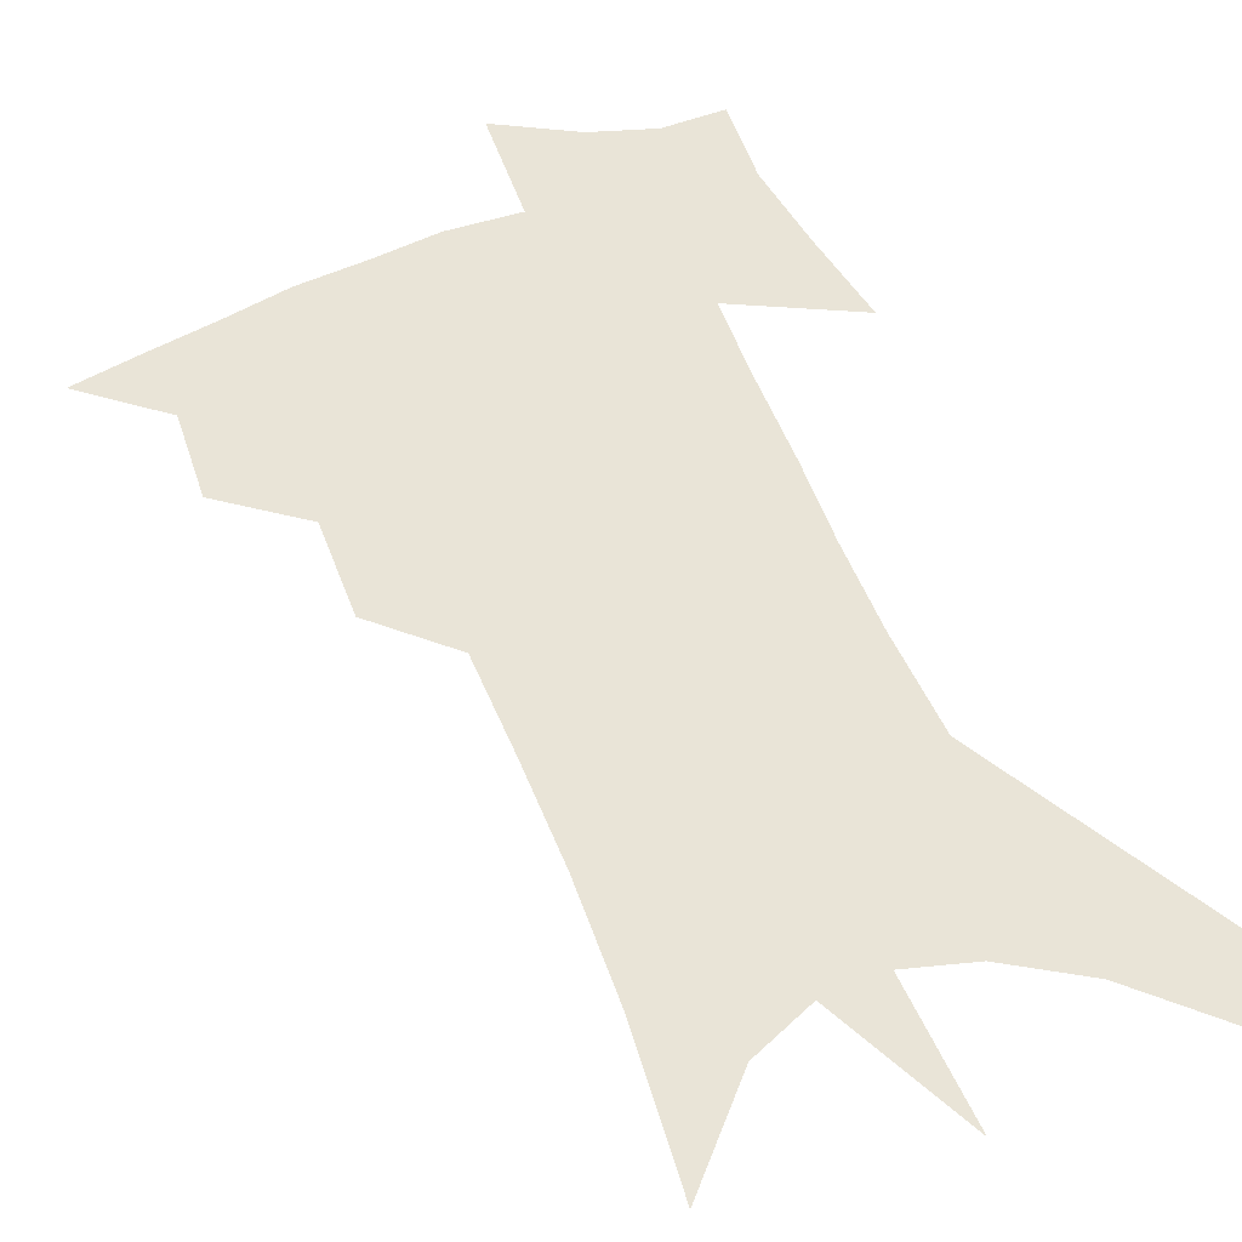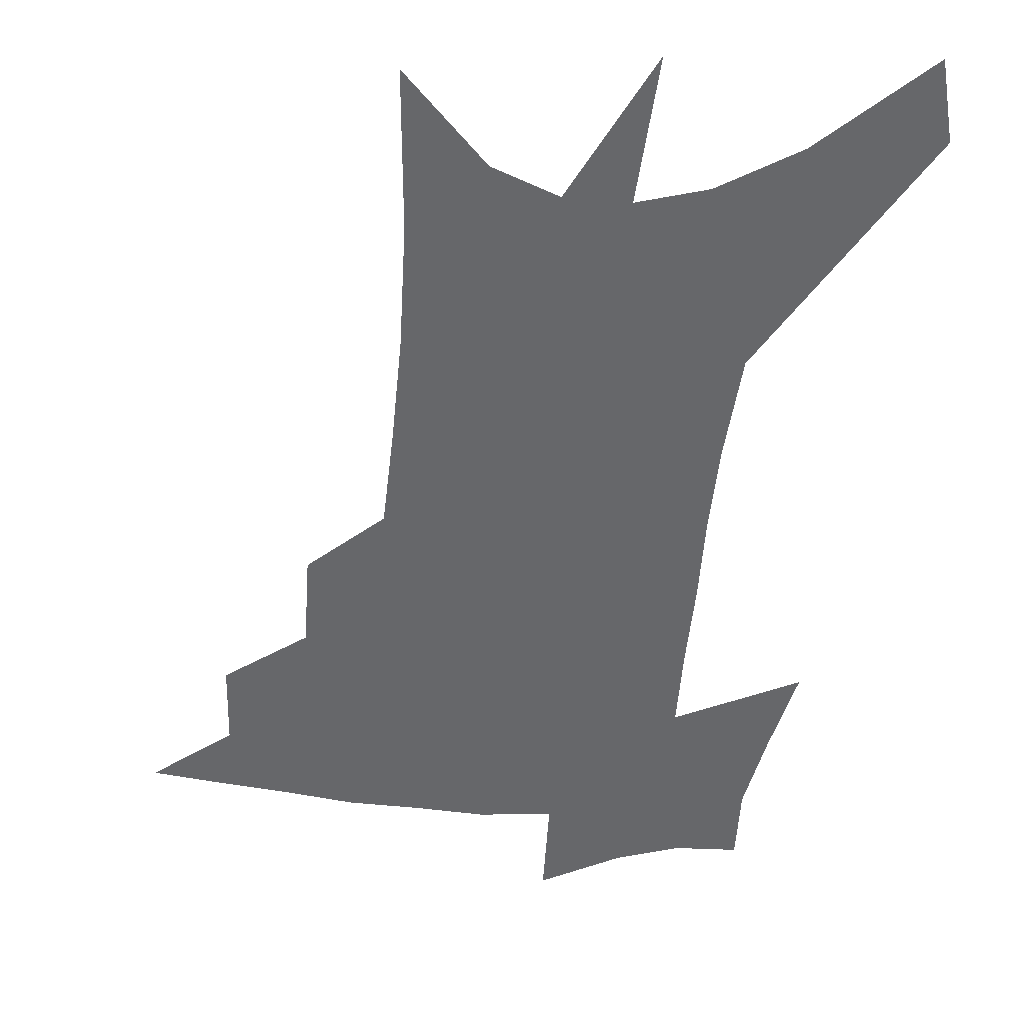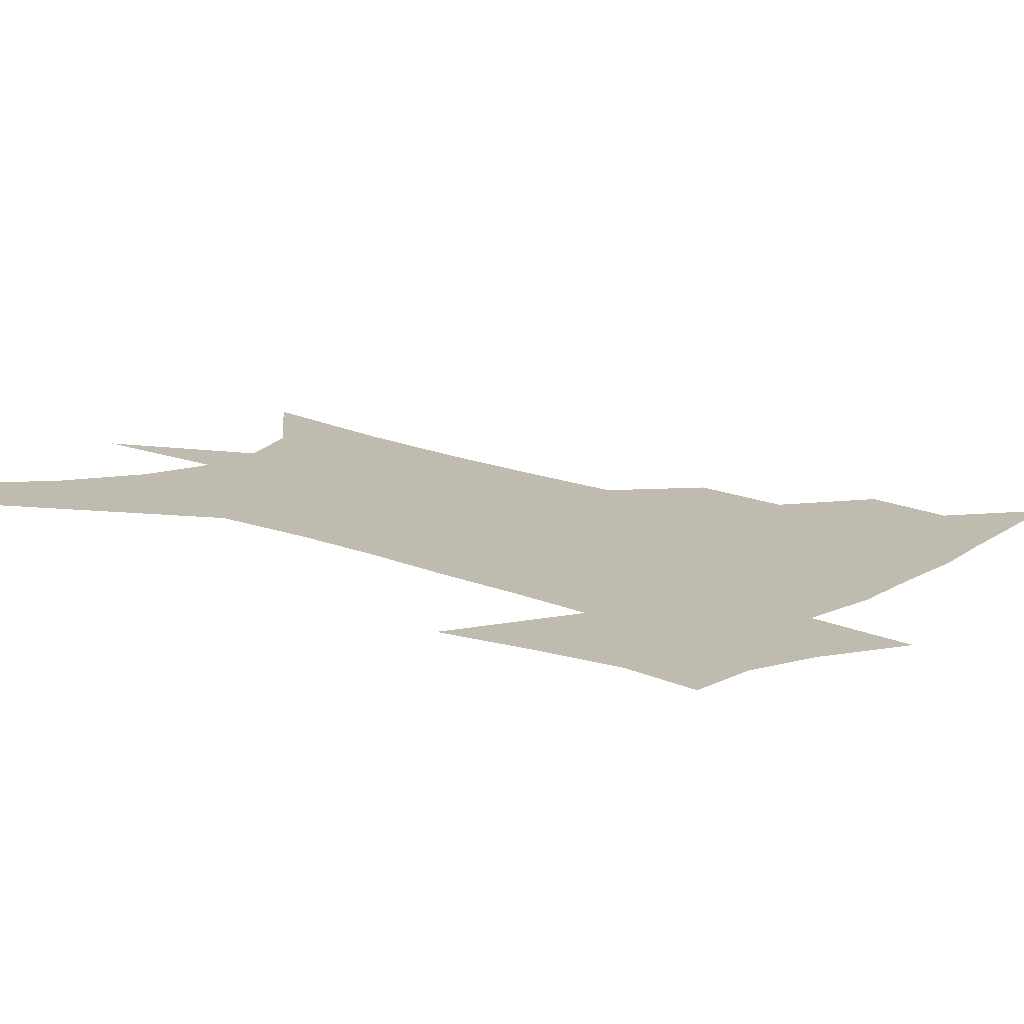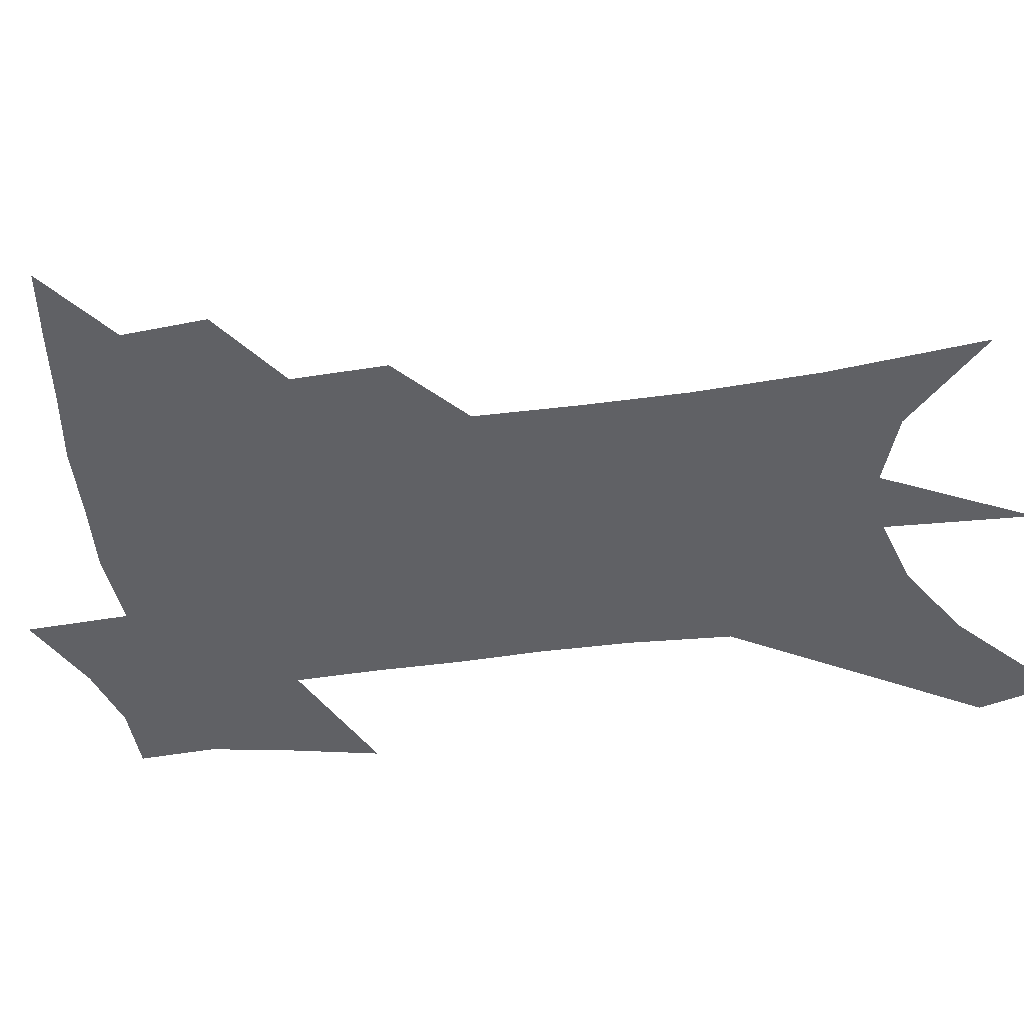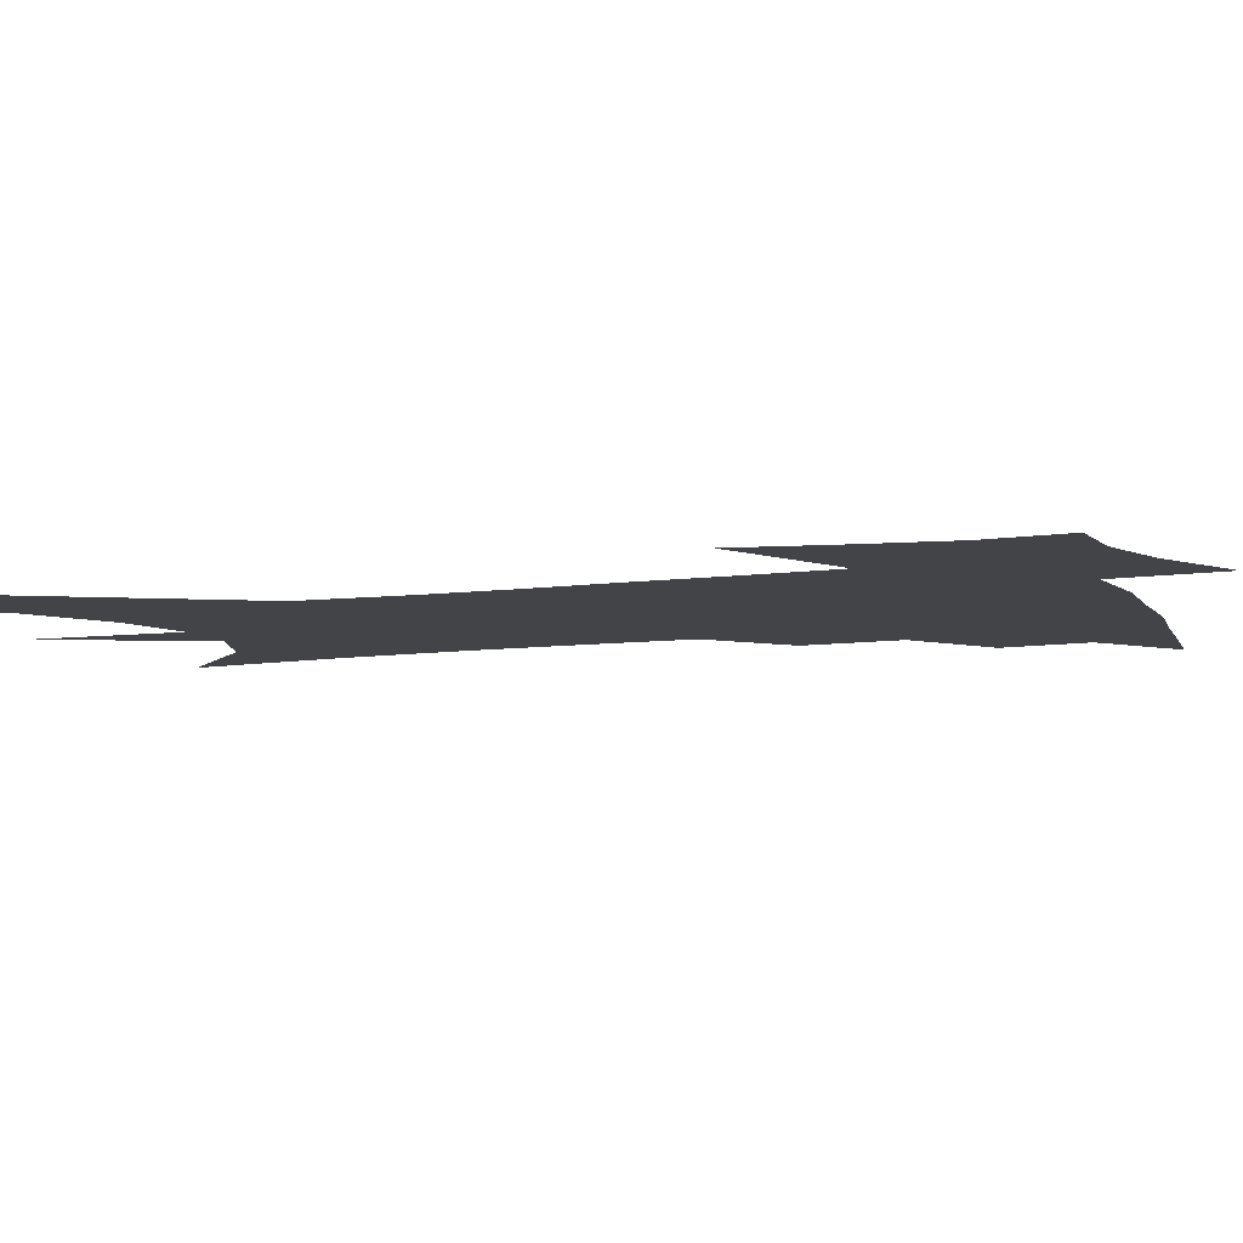
<metadata>
{"format":"obj","ext":"obj","renderer":"f3d","projection":"perspective","resolution":1024,"background":"white","views":[{"elev":61.2,"azim":-20.8,"up":"+Z"},{"elev":-52.1,"azim":-3.6,"up":"+Z"},{"elev":15.9,"azim":133.1,"up":"+Z"},{"elev":-49.0,"azim":-79.5,"up":"+Z"},{"elev":-7.9,"azim":113.5,"up":"+Z"}]}
</metadata>
<code>
v 475.3 435.9 0
v 502.4 384.9 0
v 503.5 414.8 0
v 499.9 439.6 0
v 531.5 331.1 0
v 531.3 364.8 0
v 530.4 393.2 0
v 528.8 418.7 0
v 525.3 443 0
v 557.1 134.5 0
v 560.6 190.7 0
v 561 234.8 0
v 559.6 272.9 0
v 557.7 308.5 0
v 556.9 343.3 0
v 556.1 372.2 0
v 555.1 397.9 0
v 553.1 421.8 0
v 549.6 446.9 0
v 586.3 166.5 0
v 585.5 210.3 0
v 584 249.9 0
v 582.4 286.3 0
v 580.5 318 0
v 579.6 348.6 0
v 578.8 375.2 0
v 578.7 401.1 0
v 576.9 424.1 0
v 575.1 448.2 0
v 609.6 176.2 0
v 607.4 216 0
v 605.3 250.5 0
v 603.4 291.3 0
v 601.9 320.3 0
v 601.4 351.4 0
v 601.1 377.5 0
v 601.2 402.4 0
v 601.2 425.2 0
v 599.3 450.3 0
v 636.8 125 0
v 632.4 176.9 0
v 629.1 219.1 0
v 626.5 255.9 0
v 624.4 291.4 0
v 623 323.7 0
v 622.8 350.9 0
v 622.5 379.2 0
v 623.2 402.3 0
v 624.1 425.3 0
v 625.4 448.4 0
v 625.6 484.9 0
v 656.7 170.3 0
v 652.1 213.8 0
v 648.3 252.3 0
v 646.8 285 0
v 645.8 316 0
v 645.5 344.9 0
v 644.5 375.1 0
v 644.9 400.8 0
v 646 423.8 0
v 648.6 445.9 0
v 653.6 470.6 0
v 684.7 154.1 0
v 679.7 197.2 0
v 675.2 235.8 0
v 671.7 272.5 0
v 670.2 304.9 0
v 669.9 334.8 0
v 668.7 366.3 0
v 668.4 395.3 0
v 667.4 420.9 0
v 669.6 442.6 0
v 676.2 463.6 0
v 722.2 120.8 0
v 728.6 149.2 0
v 712 375 0
v 704.3 406.7 0
v 698.3 435.9 0
v 698.4 463.2 0
f 3 4 1
f 6 7 2
f 2 7 3
f 7 8 3
f 3 8 4
f 8 9 4
f 14 15 5
f 5 15 6
f 15 16 6
f 6 16 7
f 16 17 7
f 7 17 8
f 17 18 8
f 8 18 9
f 18 19 9
f 10 20 11
f 20 21 11
f 11 21 12
f 21 22 12
f 12 22 13
f 22 23 13
f 13 23 14
f 23 24 14
f 14 24 15
f 24 25 15
f 15 25 16
f 25 26 16
f 16 26 17
f 26 27 17
f 17 27 18
f 27 28 18
f 18 28 19
f 28 29 19
f 20 30 21
f 30 31 21
f 21 31 22
f 31 32 22
f 22 32 23
f 32 33 23
f 23 33 24
f 33 34 24
f 24 34 25
f 34 35 25
f 25 35 26
f 35 36 26
f 26 36 27
f 36 37 27
f 27 37 28
f 37 38 28
f 28 38 29
f 38 39 29
f 40 41 30
f 30 41 31
f 41 42 31
f 31 42 32
f 42 43 32
f 32 43 33
f 43 44 33
f 33 44 34
f 44 45 34
f 34 45 35
f 45 46 35
f 35 46 36
f 46 47 36
f 36 47 37
f 47 48 37
f 37 48 38
f 48 49 38
f 38 49 39
f 49 50 39
f 41 52 42
f 52 53 42
f 42 53 43
f 53 54 43
f 43 54 44
f 54 55 44
f 44 55 45
f 55 56 45
f 45 56 46
f 56 57 46
f 46 57 47
f 57 58 47
f 47 58 48
f 58 59 48
f 48 59 49
f 59 60 49
f 49 60 50
f 60 61 50
f 50 61 51
f 61 62 51
f 52 63 53
f 63 64 53
f 53 64 54
f 64 65 54
f 54 65 55
f 65 66 55
f 55 66 56
f 66 67 56
f 56 67 57
f 67 68 57
f 57 68 58
f 68 69 58
f 58 69 59
f 69 70 59
f 59 70 60
f 70 71 60
f 60 71 61
f 71 72 61
f 61 72 62
f 72 73 62
f 63 74 64
f 74 75 64
f 64 75 65
f 70 76 71
f 76 77 71
f 71 77 72
f 77 78 72
f 72 78 73
f 78 79 73

</code>
